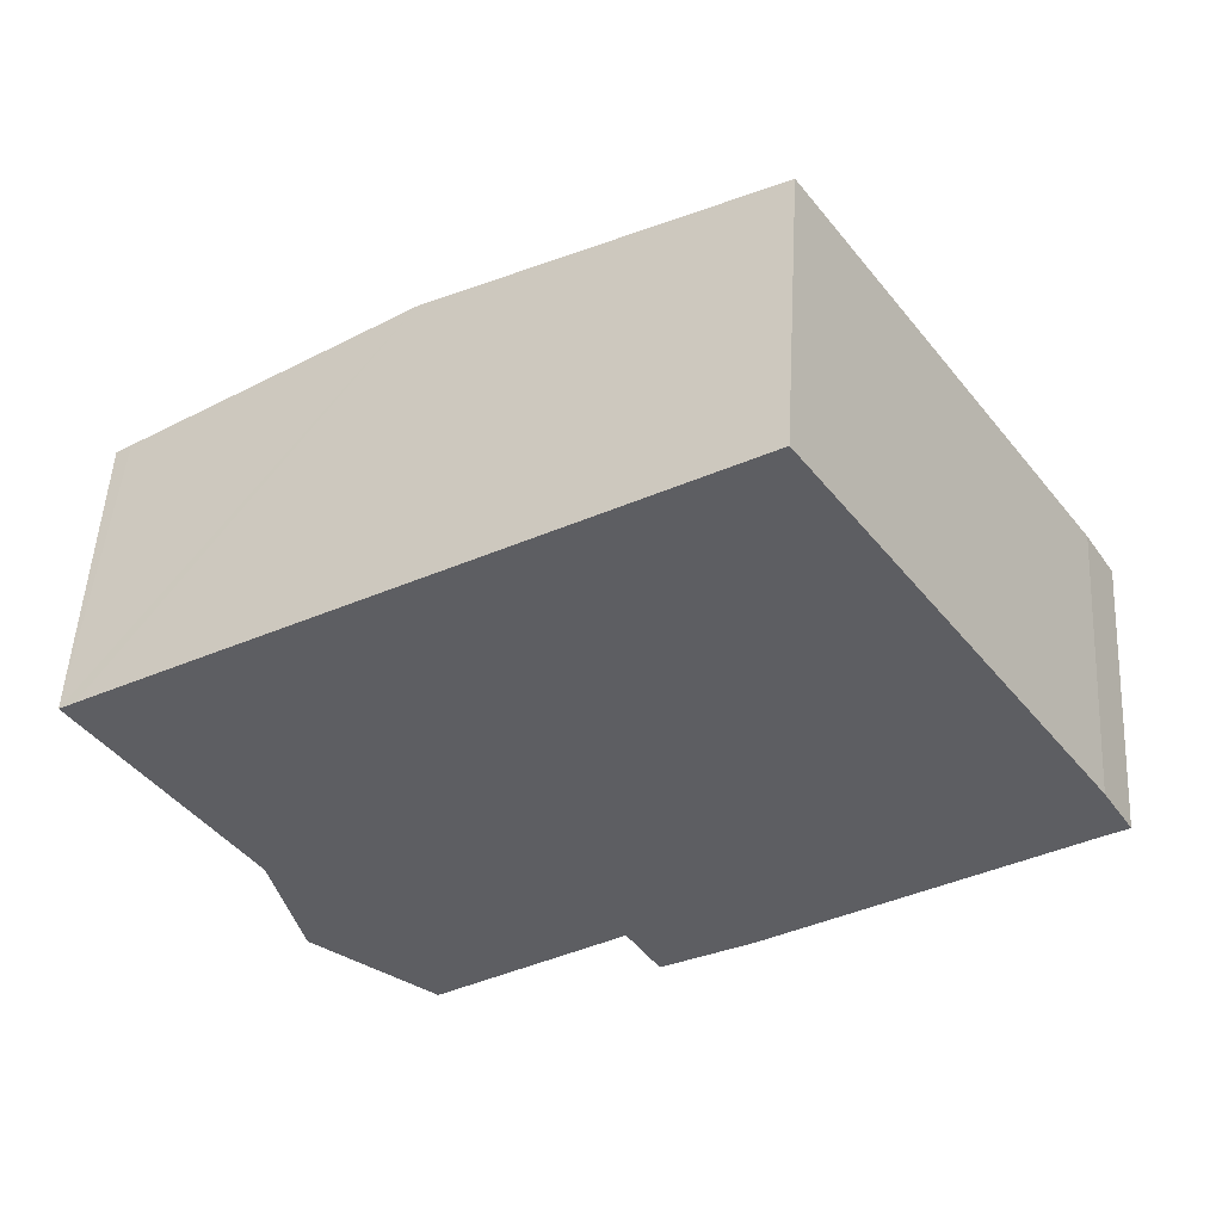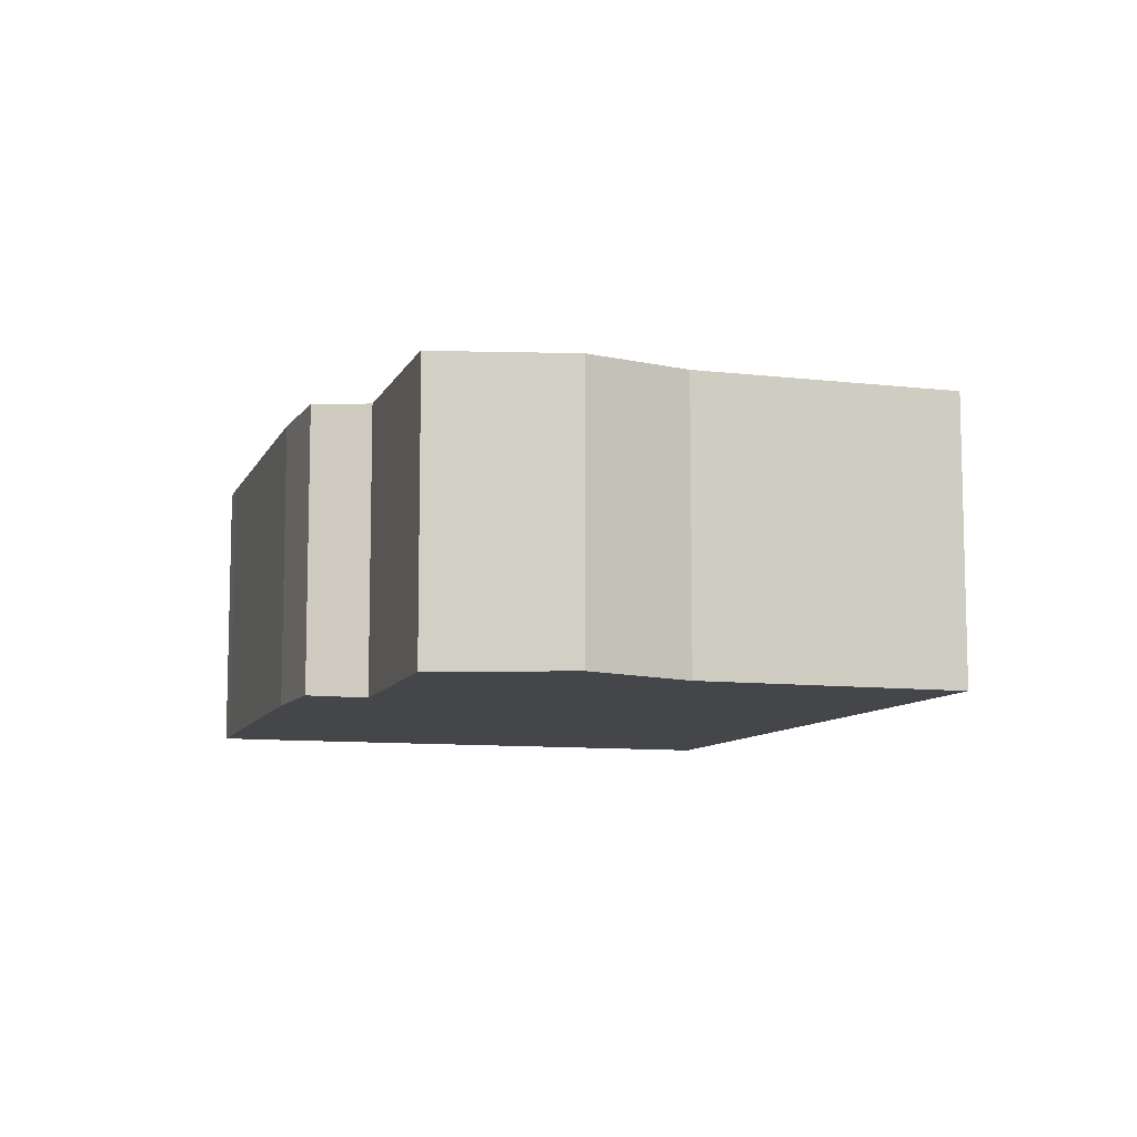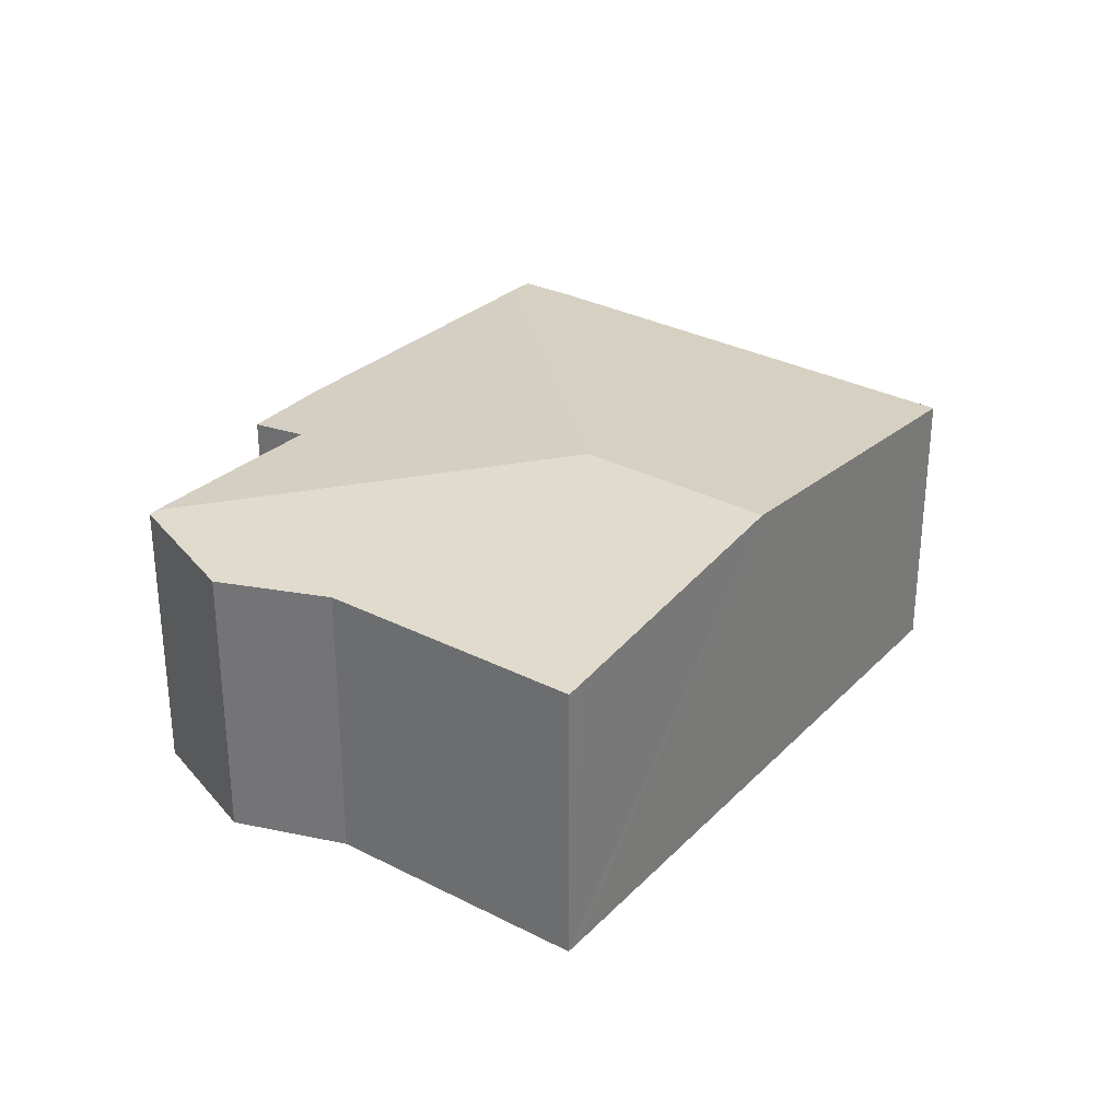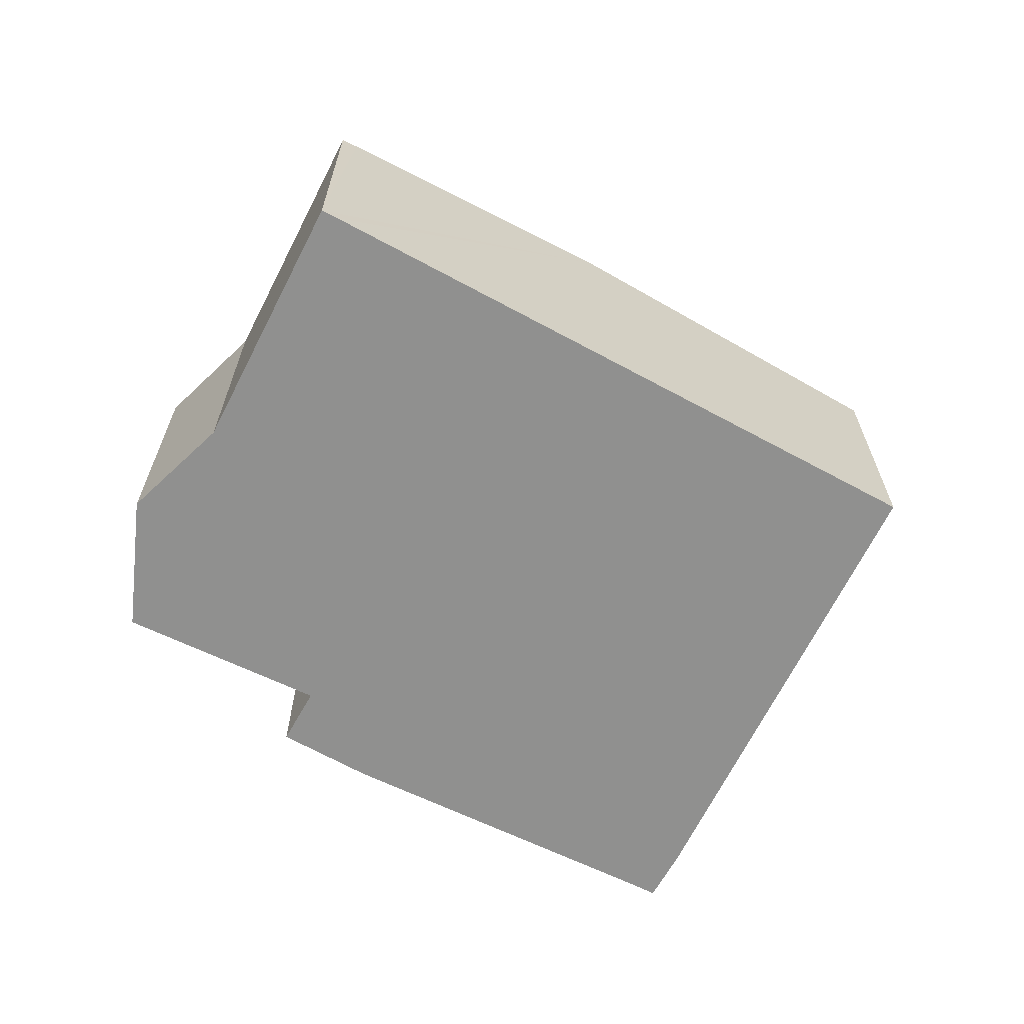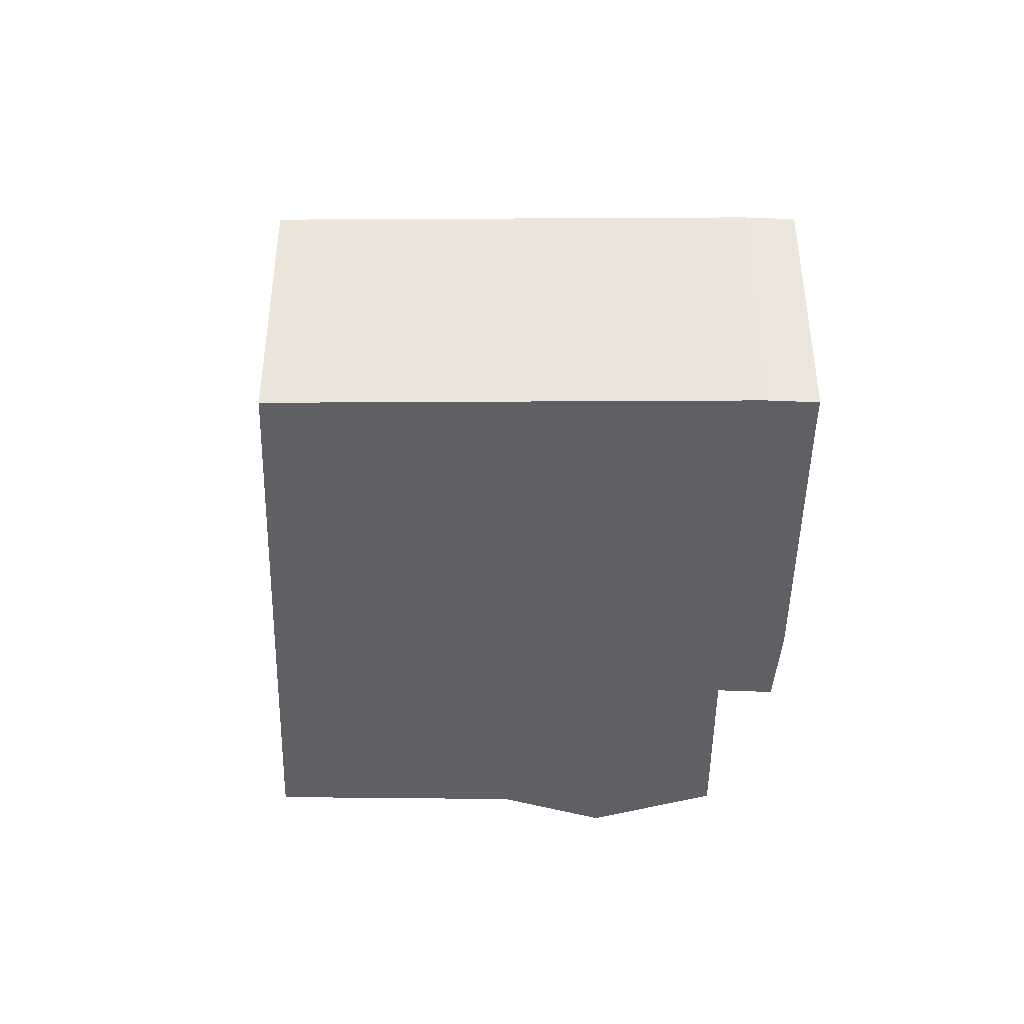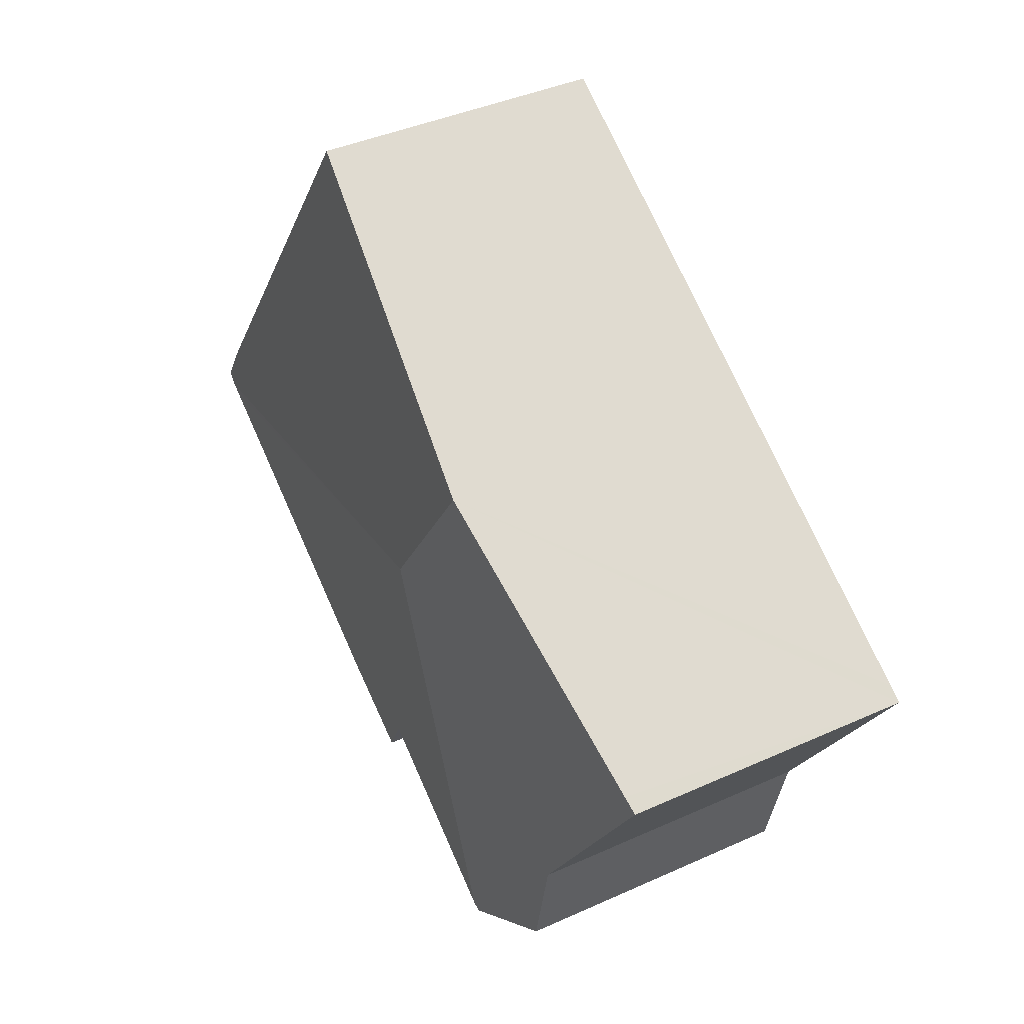
<metadata>
{"format":"obj","ext":"obj","renderer":"f3d","projection":"perspective","resolution":1024,"background":"white","views":[{"elev":51.3,"azim":3.2,"up":"+Z"},{"elev":-9.4,"azim":-140.8,"up":"+Y"},{"elev":30.2,"azim":-86.5,"up":"+Y"},{"elev":-65.5,"azim":-60.2,"up":"+Y"},{"elev":-42.2,"azim":56.0,"up":"+Y"},{"elev":40.0,"azim":-119.2,"up":"+Z"}]}
</metadata>
<code>
v  2.202 3.485 -4.293
v  3.742 3.551 -5.285
v  3.651 3.541 -5.347
v  4.874 3.907 -0.04
v  1.849 3.533 -2.836
v  0 3.538 2.166e-16
v  3.424 3.907 2.105
v  0.183 3.558 0.115
v  7.273 3.493 4.468
v  10.79 3.49 -0.666
v  10.98 3.51 -1.359
v  11.14 3.493 -1.255
v  6.241 3.493 -4.489
v  5.85 3.563 -3.837
v  7.299 3.491 -3.865
v  10.86 3.51 -1.44
v  3.651 3.274e-16 -5.347
v  2.202 2.629e-16 -4.293
v  0 0 0
v  1.849 1.737e-16 -2.836
v  5.85 2.349e-16 -3.837
v  6.241 2.749e-16 -4.489
v  0.183 -7.042e-18 0.115
v  3.424 -1.289e-16 2.105
v  7.273 -2.736e-16 4.468
v  10.79 4.078e-17 -0.666
v  11.14 7.685e-17 -1.255
v  10.86 8.817e-17 -1.44
v  10.98 8.321e-17 -1.359
v  7.299 2.367e-16 -3.865
v  3.742 3.236e-16 -5.285
g defaultobject
f 1 2 3
f 2 1 4
f 4 1 5
f 4 5 6
f 4 6 7
f 7 6 8
f 9 4 7
f 4 9 10
f 4 10 11
f 11 10 12
f 13 14 15
f 16 4 11
f 4 16 15
f 4 15 14
f 4 14 2
f 17 1 3
f 1 17 18
f 5 19 6
f 19 5 20
f 13 21 14
f 21 13 22
f 1 20 5
f 20 1 18
f 19 8 6
f 8 19 7
f 7 19 23
f 7 23 24
f 7 24 9
f 9 24 25
f 25 10 9
f 10 25 26
f 10 27 12
f 27 10 26
f 12 16 11
f 16 12 27
f 16 27 28
f 28 27 29
f 28 15 16
f 15 28 30
f 15 22 13
f 22 15 30
f 21 2 14
f 2 21 3
f 3 21 17
f 17 21 31
f 26 29 27
f 29 26 28
f 28 26 25
f 28 25 30
f 30 25 24
f 30 24 22
f 22 24 21
f 21 24 31
f 31 24 23
f 31 23 17
f 17 23 20
f 20 23 19
f 18 17 20

</code>
